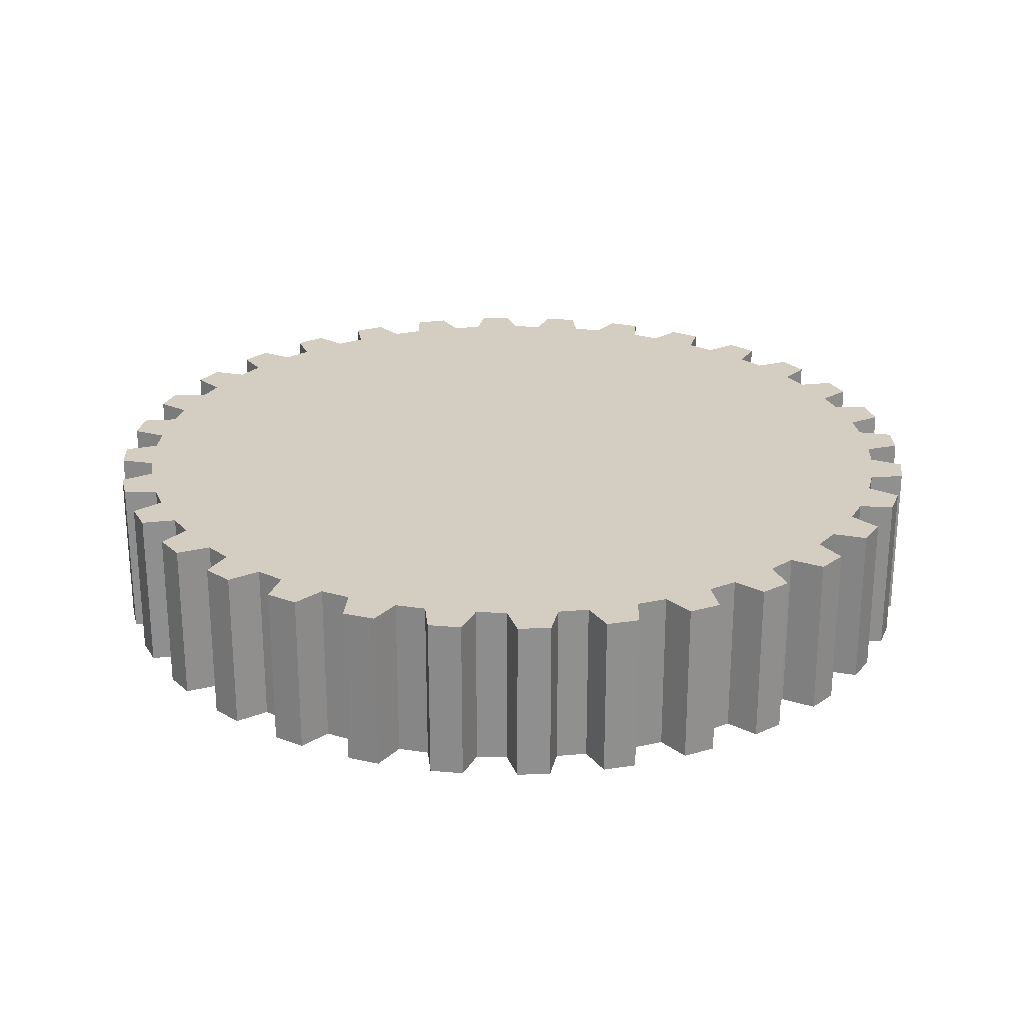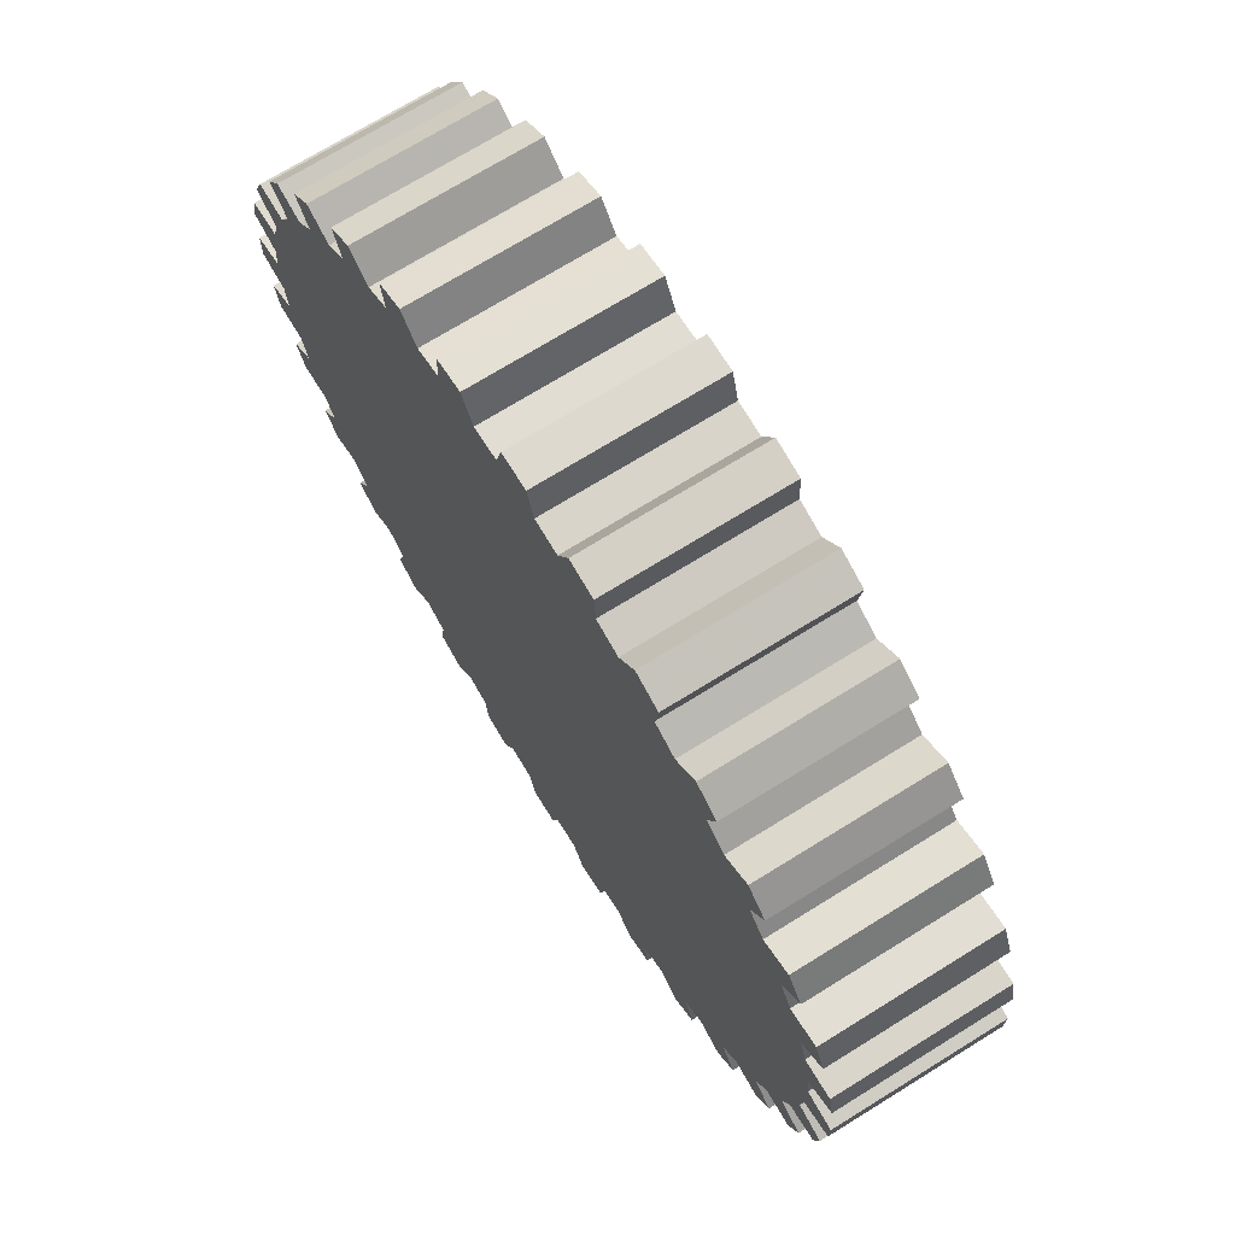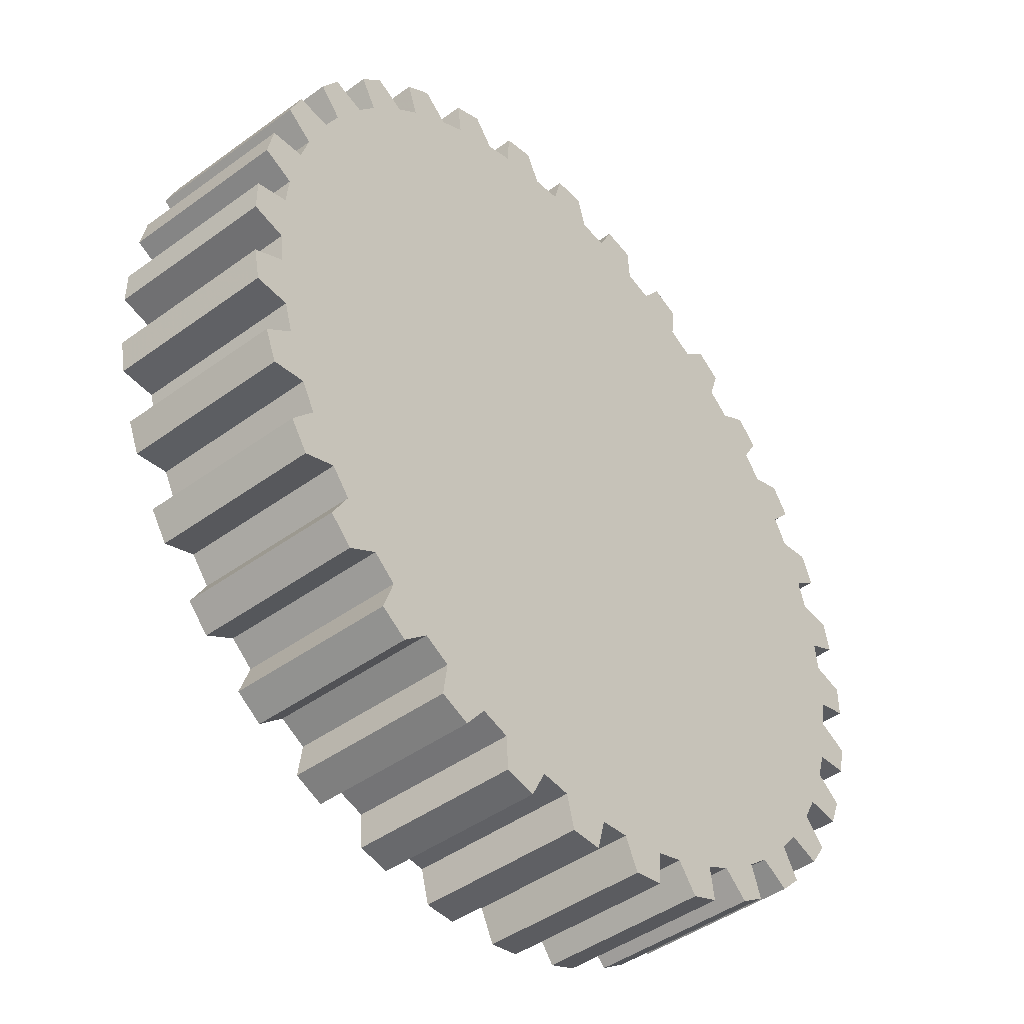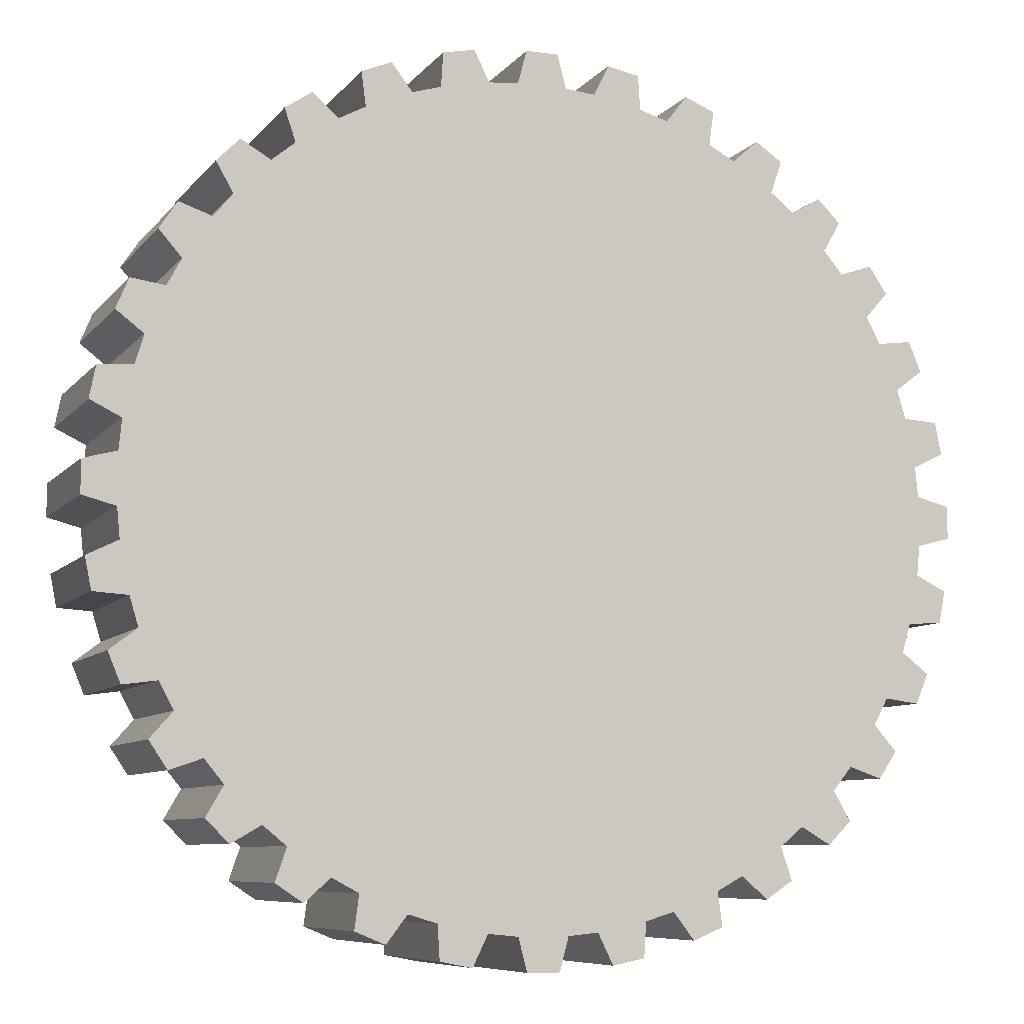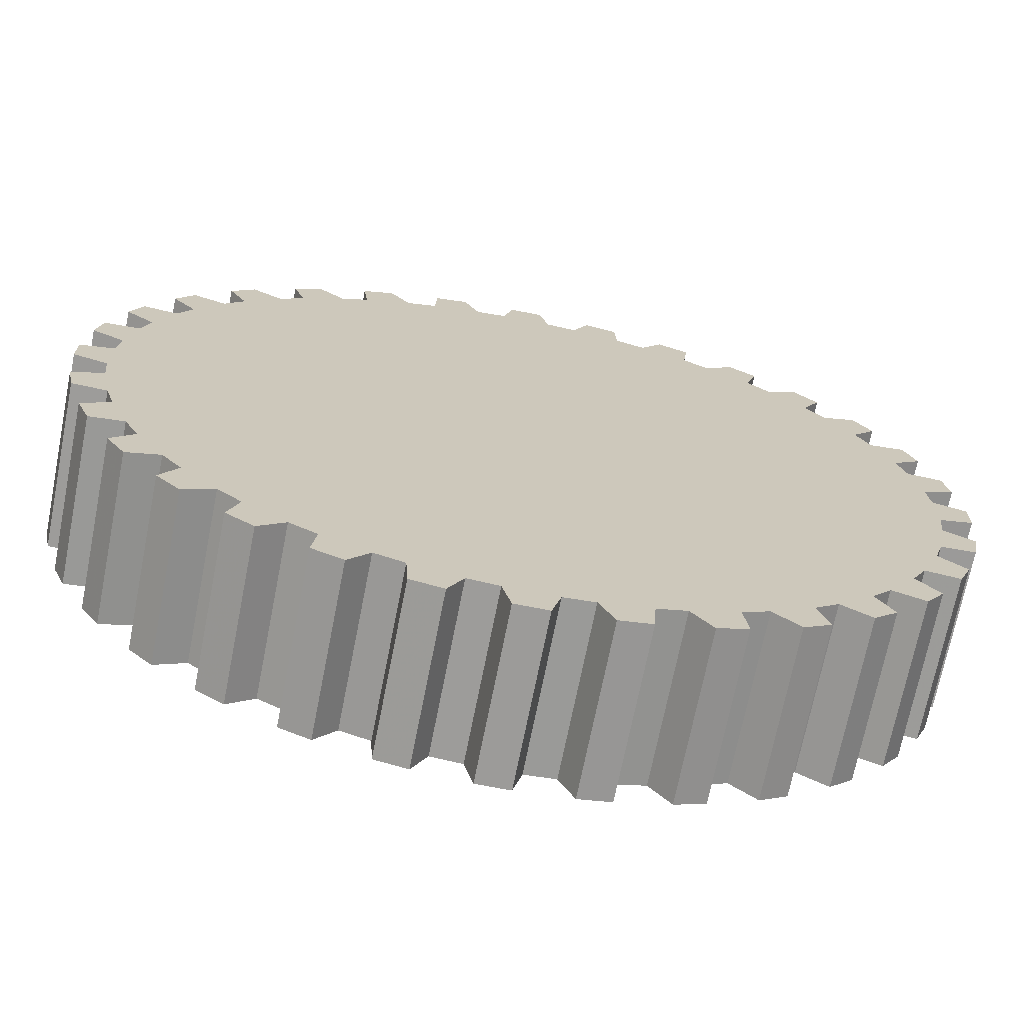
<metadata>
{"format":"obj","ext":"obj","renderer":"f3d","projection":"perspective","resolution":1024,"background":"white","views":[{"elev":24.9,"azim":132.2,"up":"+Z"},{"elev":71.7,"azim":-121.8,"up":"+Y"},{"elev":-45.0,"azim":-49.9,"up":"+Y"},{"elev":-7.8,"azim":-21.0,"up":"+Y"},{"elev":-69.9,"azim":168.8,"up":"+Y"}]}
</metadata>
<code>
v 0.9393 0.473 0.025
v 0.975 0.4825 0.025
v 0.975 0.5175 0.025
v 0.9393 0.527 0.025
v 0.9361 0.5592 0.025
v 0.9693 0.5755 0.025
v 0.9625 0.6098 0.025
v 0.9256 0.6122 0.025
v 0.9162 0.6432 0.025
v 0.9455 0.6656 0.025
v 0.9321 0.6979 0.025
v 0.8955 0.693 0.025
v 0.8802 0.7216 0.025
v 0.9047 0.7493 0.025
v 0.8852 0.7784 0.025
v 0.8503 0.7665 0.025
v 0.8297 0.7915 0.025
v 0.8482 0.8235 0.025
v 0.8235 0.8482 0.025
v 0.7915 0.8297 0.025
v 0.7665 0.8503 0.025
v 0.7784 0.8852 0.025
v 0.7493 0.9047 0.025
v 0.7216 0.8802 0.025
v 0.693 0.8955 0.025
v 0.6979 0.9321 0.025
v 0.6656 0.9455 0.025
v 0.6432 0.9162 0.025
v 0.6122 0.9256 0.025
v 0.6098 0.9625 0.025
v 0.5755 0.9693 0.025
v 0.5592 0.9361 0.025
v 0.527 0.9393 0.025
v 0.5175 0.975 0.025
v 0.4825 0.975 0.025
v 0.473 0.9393 0.025
v 0.4408 0.9361 0.025
v 0.4245 0.9693 0.025
v 0.3902 0.9625 0.025
v 0.3878 0.9256 0.025
v 0.3568 0.9162 0.025
v 0.3344 0.9455 0.025
v 0.3021 0.9321 0.025
v 0.307 0.8955 0.025
v 0.2784 0.8802 0.025
v 0.2507 0.9047 0.025
v 0.2216 0.8852 0.025
v 0.2335 0.8503 0.025
v 0.2085 0.8297 0.025
v 0.1765 0.8482 0.025
v 0.1518 0.8235 0.025
v 0.1703 0.7915 0.025
v 0.1497 0.7665 0.025
v 0.1148 0.7784 0.025
v 0.09533 0.7493 0.025
v 0.1198 0.7216 0.025
v 0.1045 0.693 0.025
v 0.06785 0.6979 0.025
v 0.05446 0.6656 0.025
v 0.08382 0.6432 0.025
v 0.07442 0.6122 0.025
v 0.03754 0.6098 0.025
v 0.03071 0.5755 0.025
v 0.06389 0.5592 0.025
v 0.06071 0.527 0.025
v 0.025 0.5175 0.025
v 0.025 0.4825 0.025
v 0.06071 0.473 0.025
v 0.06389 0.4408 0.025
v 0.03071 0.4245 0.025
v 0.03754 0.3902 0.025
v 0.07442 0.3878 0.025
v 0.08382 0.3568 0.025
v 0.05446 0.3344 0.025
v 0.06785 0.3021 0.025
v 0.1045 0.307 0.025
v 0.1198 0.2784 0.025
v 0.09533 0.2507 0.025
v 0.1148 0.2216 0.025
v 0.1497 0.2335 0.025
v 0.1703 0.2085 0.025
v 0.1518 0.1765 0.025
v 0.1765 0.1518 0.025
v 0.2085 0.1703 0.025
v 0.2335 0.1497 0.025
v 0.2216 0.1148 0.025
v 0.2507 0.09533 0.025
v 0.2784 0.1198 0.025
v 0.307 0.1045 0.025
v 0.3021 0.06785 0.025
v 0.3344 0.05446 0.025
v 0.3568 0.08382 0.025
v 0.3878 0.07442 0.025
v 0.3902 0.03754 0.025
v 0.4245 0.03071 0.025
v 0.4408 0.06389 0.025
v 0.473 0.06071 0.025
v 0.4825 0.025 0.025
v 0.5175 0.025 0.025
v 0.527 0.06071 0.025
v 0.5592 0.06389 0.025
v 0.5755 0.03071 0.025
v 0.6098 0.03754 0.025
v 0.6122 0.07442 0.025
v 0.6432 0.08382 0.025
v 0.6656 0.05446 0.025
v 0.6979 0.06785 0.025
v 0.693 0.1045 0.025
v 0.7216 0.1198 0.025
v 0.7493 0.09533 0.025
v 0.7784 0.1148 0.025
v 0.7665 0.1497 0.025
v 0.7915 0.1703 0.025
v 0.8235 0.1518 0.025
v 0.8482 0.1765 0.025
v 0.8297 0.2085 0.025
v 0.8503 0.2335 0.025
v 0.8852 0.2216 0.025
v 0.9047 0.2507 0.025
v 0.8802 0.2784 0.025
v 0.8955 0.307 0.025
v 0.9321 0.3021 0.025
v 0.9455 0.3344 0.025
v 0.9162 0.3568 0.025
v 0.9256 0.3878 0.025
v 0.9625 0.3902 0.025
v 0.9693 0.4245 0.025
v 0.9361 0.4408 0.025
v 0.9393 0.473 0.201
v 0.975 0.4825 0.201
v 0.975 0.5175 0.201
v 0.9393 0.527 0.201
v 0.9361 0.5592 0.201
v 0.9693 0.5755 0.201
v 0.9625 0.6098 0.201
v 0.9256 0.6122 0.201
v 0.9162 0.6432 0.201
v 0.9455 0.6656 0.201
v 0.9321 0.6979 0.201
v 0.8955 0.693 0.201
v 0.8802 0.7216 0.201
v 0.9047 0.7493 0.201
v 0.8852 0.7784 0.201
v 0.8503 0.7665 0.201
v 0.8297 0.7915 0.201
v 0.8482 0.8235 0.201
v 0.8235 0.8482 0.201
v 0.7915 0.8297 0.201
v 0.7665 0.8503 0.201
v 0.7784 0.8852 0.201
v 0.7493 0.9047 0.201
v 0.7216 0.8802 0.201
v 0.693 0.8955 0.201
v 0.6979 0.9321 0.201
v 0.6656 0.9455 0.201
v 0.6432 0.9162 0.201
v 0.6122 0.9256 0.201
v 0.6098 0.9625 0.201
v 0.5755 0.9693 0.201
v 0.5592 0.9361 0.201
v 0.527 0.9393 0.201
v 0.5175 0.975 0.201
v 0.4825 0.975 0.201
v 0.473 0.9393 0.201
v 0.4408 0.9361 0.201
v 0.4245 0.9693 0.201
v 0.3902 0.9625 0.201
v 0.3878 0.9256 0.201
v 0.3568 0.9162 0.201
v 0.3344 0.9455 0.201
v 0.3021 0.9321 0.201
v 0.307 0.8955 0.201
v 0.2784 0.8802 0.201
v 0.2507 0.9047 0.201
v 0.2216 0.8852 0.201
v 0.2335 0.8503 0.201
v 0.2085 0.8297 0.201
v 0.1765 0.8482 0.201
v 0.1518 0.8235 0.201
v 0.1703 0.7915 0.201
v 0.1497 0.7665 0.201
v 0.1148 0.7784 0.201
v 0.09533 0.7493 0.201
v 0.1198 0.7216 0.201
v 0.1045 0.693 0.201
v 0.06785 0.6979 0.201
v 0.05446 0.6656 0.201
v 0.08382 0.6432 0.201
v 0.07442 0.6122 0.201
v 0.03754 0.6098 0.201
v 0.03071 0.5755 0.201
v 0.06389 0.5592 0.201
v 0.06071 0.527 0.201
v 0.025 0.5175 0.201
v 0.025 0.4825 0.201
v 0.06071 0.473 0.201
v 0.06389 0.4408 0.201
v 0.03071 0.4245 0.201
v 0.03754 0.3902 0.201
v 0.07442 0.3878 0.201
v 0.08382 0.3568 0.201
v 0.05446 0.3344 0.201
v 0.06785 0.3021 0.201
v 0.1045 0.307 0.201
v 0.1198 0.2784 0.201
v 0.09533 0.2507 0.201
v 0.1148 0.2216 0.201
v 0.1497 0.2335 0.201
v 0.1703 0.2085 0.201
v 0.1518 0.1765 0.201
v 0.1765 0.1518 0.201
v 0.2085 0.1703 0.201
v 0.2335 0.1497 0.201
v 0.2216 0.1148 0.201
v 0.2507 0.09533 0.201
v 0.2784 0.1198 0.201
v 0.307 0.1045 0.201
v 0.3021 0.06785 0.201
v 0.3344 0.05446 0.201
v 0.3568 0.08382 0.201
v 0.3878 0.07442 0.201
v 0.3902 0.03754 0.201
v 0.4245 0.03071 0.201
v 0.4408 0.06389 0.201
v 0.473 0.06071 0.201
v 0.4825 0.025 0.201
v 0.5175 0.025 0.201
v 0.527 0.06071 0.201
v 0.5592 0.06389 0.201
v 0.5755 0.03071 0.201
v 0.6098 0.03754 0.201
v 0.6122 0.07442 0.201
v 0.6432 0.08382 0.201
v 0.6656 0.05446 0.201
v 0.6979 0.06785 0.201
v 0.693 0.1045 0.201
v 0.7216 0.1198 0.201
v 0.7493 0.09533 0.201
v 0.7784 0.1148 0.201
v 0.7665 0.1497 0.201
v 0.7915 0.1703 0.201
v 0.8235 0.1518 0.201
v 0.8482 0.1765 0.201
v 0.8297 0.2085 0.201
v 0.8503 0.2335 0.201
v 0.8852 0.2216 0.201
v 0.9047 0.2507 0.201
v 0.8802 0.2784 0.201
v 0.8955 0.307 0.201
v 0.9321 0.3021 0.201
v 0.9455 0.3344 0.201
v 0.9162 0.3568 0.201
v 0.9256 0.3878 0.201
v 0.9625 0.3902 0.201
v 0.9693 0.4245 0.201
v 0.9361 0.4408 0.201
f 3 2 4
f 1 4 2
f 1 128 4
f 7 6 8
f 5 8 6
f 5 124 8
f 5 125 124
f 5 4 125
f 128 125 4
f 128 126 125
f 128 127 126
f 11 10 12
f 9 12 10
f 9 120 12
f 9 121 120
f 9 8 121
f 124 121 8
f 124 122 121
f 124 123 122
f 15 14 16
f 13 16 14
f 13 116 16
f 13 117 116
f 13 12 117
f 120 117 12
f 120 118 117
f 120 119 118
f 19 18 20
f 17 20 18
f 17 112 20
f 17 113 112
f 17 16 113
f 116 113 16
f 116 114 113
f 116 115 114
f 23 22 24
f 21 24 22
f 21 108 24
f 21 109 108
f 21 20 109
f 112 109 20
f 112 110 109
f 112 111 110
f 27 26 28
f 25 28 26
f 25 104 28
f 25 105 104
f 25 24 105
f 108 105 24
f 108 106 105
f 108 107 106
f 31 30 32
f 29 32 30
f 29 100 32
f 29 101 100
f 29 28 101
f 104 101 28
f 104 102 101
f 104 103 102
f 35 34 36
f 33 36 34
f 33 96 36
f 33 97 96
f 33 32 97
f 100 97 32
f 100 98 97
f 100 99 98
f 39 38 40
f 37 40 38
f 37 92 40
f 37 93 92
f 37 36 93
f 96 93 36
f 96 94 93
f 96 95 94
f 43 42 44
f 41 44 42
f 41 88 44
f 41 89 88
f 41 40 89
f 92 89 40
f 92 90 89
f 92 91 90
f 47 46 48
f 45 48 46
f 45 84 48
f 45 85 84
f 45 44 85
f 88 85 44
f 88 86 85
f 88 87 86
f 51 50 52
f 49 52 50
f 49 80 52
f 49 81 80
f 49 48 81
f 84 81 48
f 84 82 81
f 84 83 82
f 55 54 56
f 53 56 54
f 53 76 56
f 53 77 76
f 53 52 77
f 80 77 52
f 80 78 77
f 80 79 78
f 59 58 60
f 57 60 58
f 57 72 60
f 57 73 72
f 57 56 73
f 76 73 56
f 76 74 73
f 76 75 74
f 63 62 64
f 61 64 62
f 61 68 64
f 61 69 68
f 61 60 69
f 72 69 60
f 72 70 69
f 72 71 70
f 64 68 65
f 66 65 68
f 66 68 67
f 130 131 129
f 132 129 131
f 132 253 129
f 132 252 253
f 129 253 256
f 255 256 253
f 132 133 252
f 249 252 133
f 249 251 252
f 249 250 251
f 134 135 133
f 136 133 135
f 136 249 133
f 136 248 249
f 136 137 248
f 245 248 137
f 245 247 248
f 245 246 247
f 138 139 137
f 140 137 139
f 140 245 137
f 140 244 245
f 140 141 244
f 241 244 141
f 241 243 244
f 241 242 243
f 142 143 141
f 144 141 143
f 144 241 141
f 144 240 241
f 144 145 240
f 237 240 145
f 237 239 240
f 237 238 239
f 146 147 145
f 148 145 147
f 148 237 145
f 148 236 237
f 148 149 236
f 233 236 149
f 233 235 236
f 233 234 235
f 150 151 149
f 152 149 151
f 152 233 149
f 152 232 233
f 152 153 232
f 229 232 153
f 229 231 232
f 229 230 231
f 154 155 153
f 156 153 155
f 156 229 153
f 156 228 229
f 156 157 228
f 225 228 157
f 225 227 228
f 225 226 227
f 158 159 157
f 160 157 159
f 160 225 157
f 160 224 225
f 160 161 224
f 221 224 161
f 221 223 224
f 221 222 223
f 162 163 161
f 164 161 163
f 164 221 161
f 164 220 221
f 164 165 220
f 217 220 165
f 217 219 220
f 217 218 219
f 166 167 165
f 168 165 167
f 168 217 165
f 168 216 217
f 168 169 216
f 213 216 169
f 213 215 216
f 213 214 215
f 170 171 169
f 172 169 171
f 172 213 169
f 172 212 213
f 172 173 212
f 209 212 173
f 209 211 212
f 209 210 211
f 174 175 173
f 176 173 175
f 176 209 173
f 176 208 209
f 176 177 208
f 205 208 177
f 205 207 208
f 205 206 207
f 178 179 177
f 180 177 179
f 180 205 177
f 180 204 205
f 180 181 204
f 201 204 181
f 201 203 204
f 201 202 203
f 182 183 181
f 184 181 183
f 184 201 181
f 184 200 201
f 184 185 200
f 197 200 185
f 197 199 200
f 197 198 199
f 186 187 185
f 188 185 187
f 188 197 185
f 188 196 197
f 188 189 196
f 193 196 189
f 193 195 196
f 193 194 195
f 193 189 192
f 191 192 189
f 191 189 190
f 255 253 254
f 2 130 1
f 129 1 130
f 3 131 2
f 130 2 131
f 4 132 3
f 131 3 132
f 5 133 4
f 132 4 133
f 6 134 5
f 133 5 134
f 7 135 6
f 134 6 135
f 8 136 7
f 135 7 136
f 9 137 8
f 136 8 137
f 10 138 9
f 137 9 138
f 11 139 10
f 138 10 139
f 12 140 11
f 139 11 140
f 13 141 12
f 140 12 141
f 14 142 13
f 141 13 142
f 15 143 14
f 142 14 143
f 16 144 15
f 143 15 144
f 17 145 16
f 144 16 145
f 18 146 17
f 145 17 146
f 19 147 18
f 146 18 147
f 20 148 19
f 147 19 148
f 21 149 20
f 148 20 149
f 22 150 21
f 149 21 150
f 23 151 22
f 150 22 151
f 24 152 23
f 151 23 152
f 25 153 24
f 152 24 153
f 26 154 25
f 153 25 154
f 27 155 26
f 154 26 155
f 28 156 27
f 155 27 156
f 29 157 28
f 156 28 157
f 30 158 29
f 157 29 158
f 31 159 30
f 158 30 159
f 32 160 31
f 159 31 160
f 33 161 32
f 160 32 161
f 34 162 33
f 161 33 162
f 35 163 34
f 162 34 163
f 36 164 35
f 163 35 164
f 37 165 36
f 164 36 165
f 38 166 37
f 165 37 166
f 39 167 38
f 166 38 167
f 40 168 39
f 167 39 168
f 41 169 40
f 168 40 169
f 42 170 41
f 169 41 170
f 43 171 42
f 170 42 171
f 44 172 43
f 171 43 172
f 45 173 44
f 172 44 173
f 46 174 45
f 173 45 174
f 47 175 46
f 174 46 175
f 48 176 47
f 175 47 176
f 49 177 48
f 176 48 177
f 50 178 49
f 177 49 178
f 51 179 50
f 178 50 179
f 52 180 51
f 179 51 180
f 53 181 52
f 180 52 181
f 54 182 53
f 181 53 182
f 55 183 54
f 182 54 183
f 56 184 55
f 183 55 184
f 57 185 56
f 184 56 185
f 58 186 57
f 185 57 186
f 59 187 58
f 186 58 187
f 60 188 59
f 187 59 188
f 61 189 60
f 188 60 189
f 62 190 61
f 189 61 190
f 63 191 62
f 190 62 191
f 64 192 63
f 191 63 192
f 65 193 64
f 192 64 193
f 66 194 65
f 193 65 194
f 67 195 66
f 194 66 195
f 68 196 67
f 195 67 196
f 69 197 68
f 196 68 197
f 70 198 69
f 197 69 198
f 71 199 70
f 198 70 199
f 72 200 71
f 199 71 200
f 73 201 72
f 200 72 201
f 74 202 73
f 201 73 202
f 75 203 74
f 202 74 203
f 76 204 75
f 203 75 204
f 77 205 76
f 204 76 205
f 78 206 77
f 205 77 206
f 79 207 78
f 206 78 207
f 80 208 79
f 207 79 208
f 81 209 80
f 208 80 209
f 82 210 81
f 209 81 210
f 83 211 82
f 210 82 211
f 84 212 83
f 211 83 212
f 85 213 84
f 212 84 213
f 86 214 85
f 213 85 214
f 87 215 86
f 214 86 215
f 88 216 87
f 215 87 216
f 89 217 88
f 216 88 217
f 90 218 89
f 217 89 218
f 91 219 90
f 218 90 219
f 92 220 91
f 219 91 220
f 93 221 92
f 220 92 221
f 94 222 93
f 221 93 222
f 95 223 94
f 222 94 223
f 96 224 95
f 223 95 224
f 97 225 96
f 224 96 225
f 98 226 97
f 225 97 226
f 99 227 98
f 226 98 227
f 100 228 99
f 227 99 228
f 101 229 100
f 228 100 229
f 102 230 101
f 229 101 230
f 103 231 102
f 230 102 231
f 104 232 103
f 231 103 232
f 105 233 104
f 232 104 233
f 106 234 105
f 233 105 234
f 107 235 106
f 234 106 235
f 108 236 107
f 235 107 236
f 109 237 108
f 236 108 237
f 110 238 109
f 237 109 238
f 111 239 110
f 238 110 239
f 112 240 111
f 239 111 240
f 113 241 112
f 240 112 241
f 114 242 113
f 241 113 242
f 115 243 114
f 242 114 243
f 116 244 115
f 243 115 244
f 117 245 116
f 244 116 245
f 118 246 117
f 245 117 246
f 119 247 118
f 246 118 247
f 120 248 119
f 247 119 248
f 121 249 120
f 248 120 249
f 122 250 121
f 249 121 250
f 123 251 122
f 250 122 251
f 124 252 123
f 251 123 252
f 125 253 124
f 252 124 253
f 126 254 125
f 253 125 254
f 127 255 126
f 254 126 255
f 128 256 127
f 255 127 256
f 1 129 128
f 256 128 129

</code>
